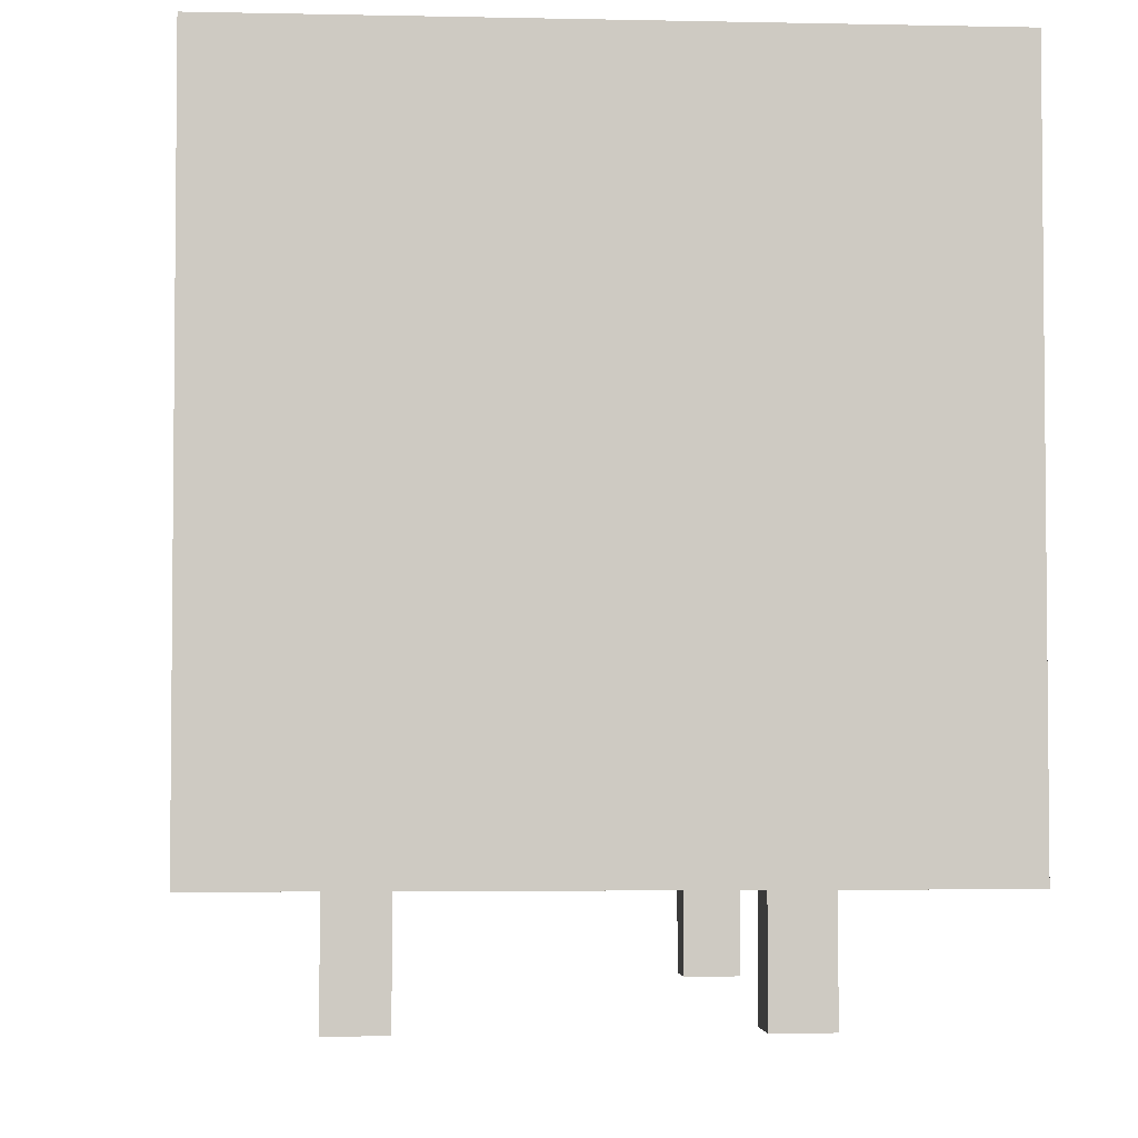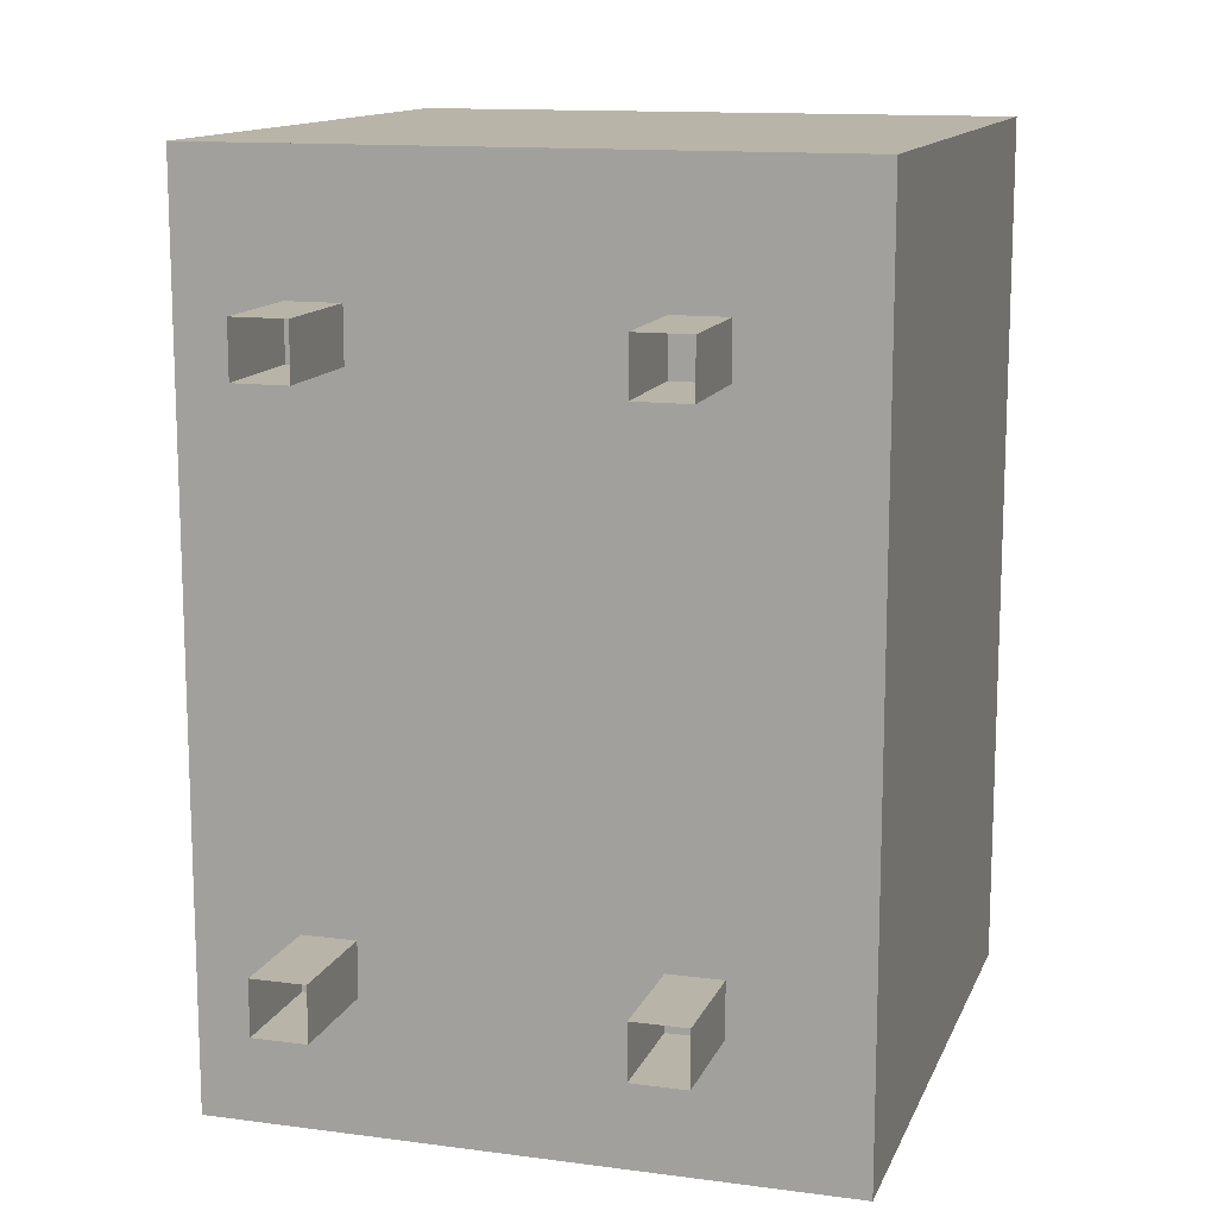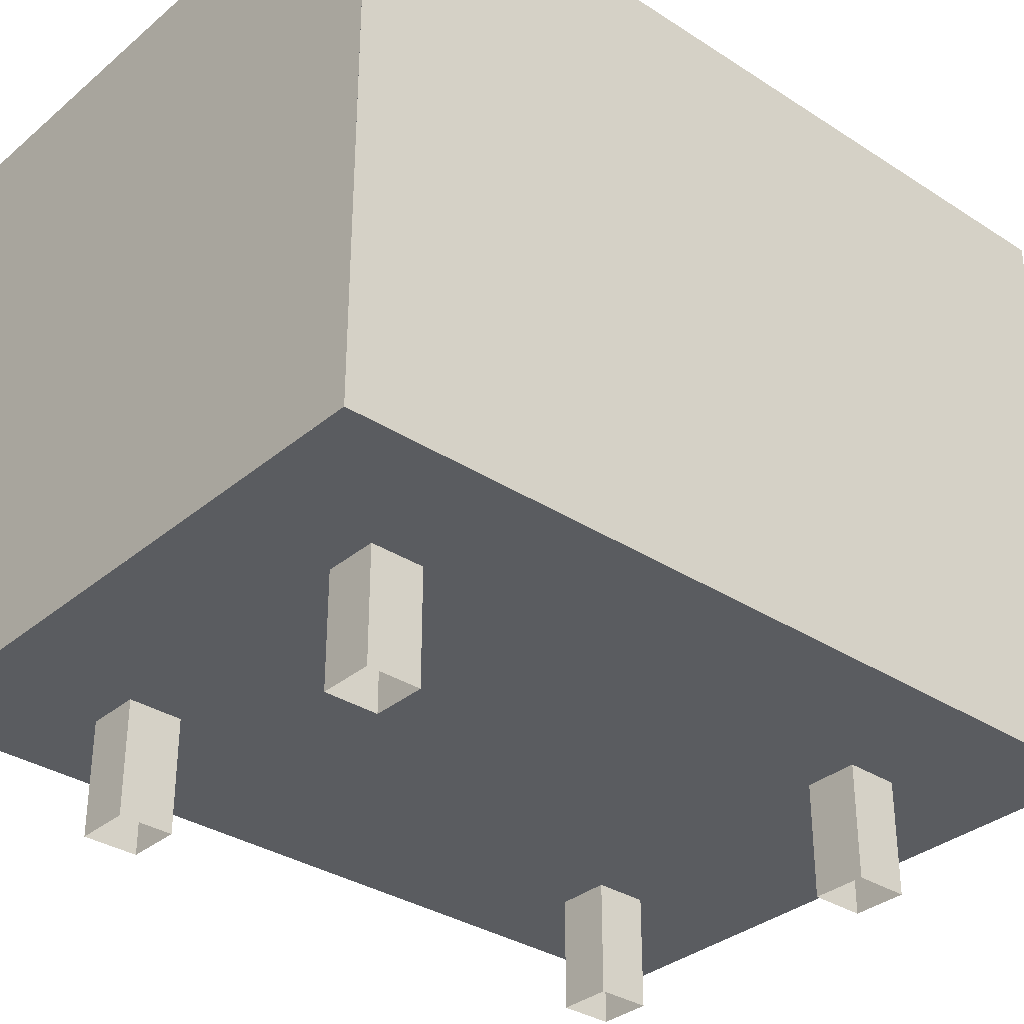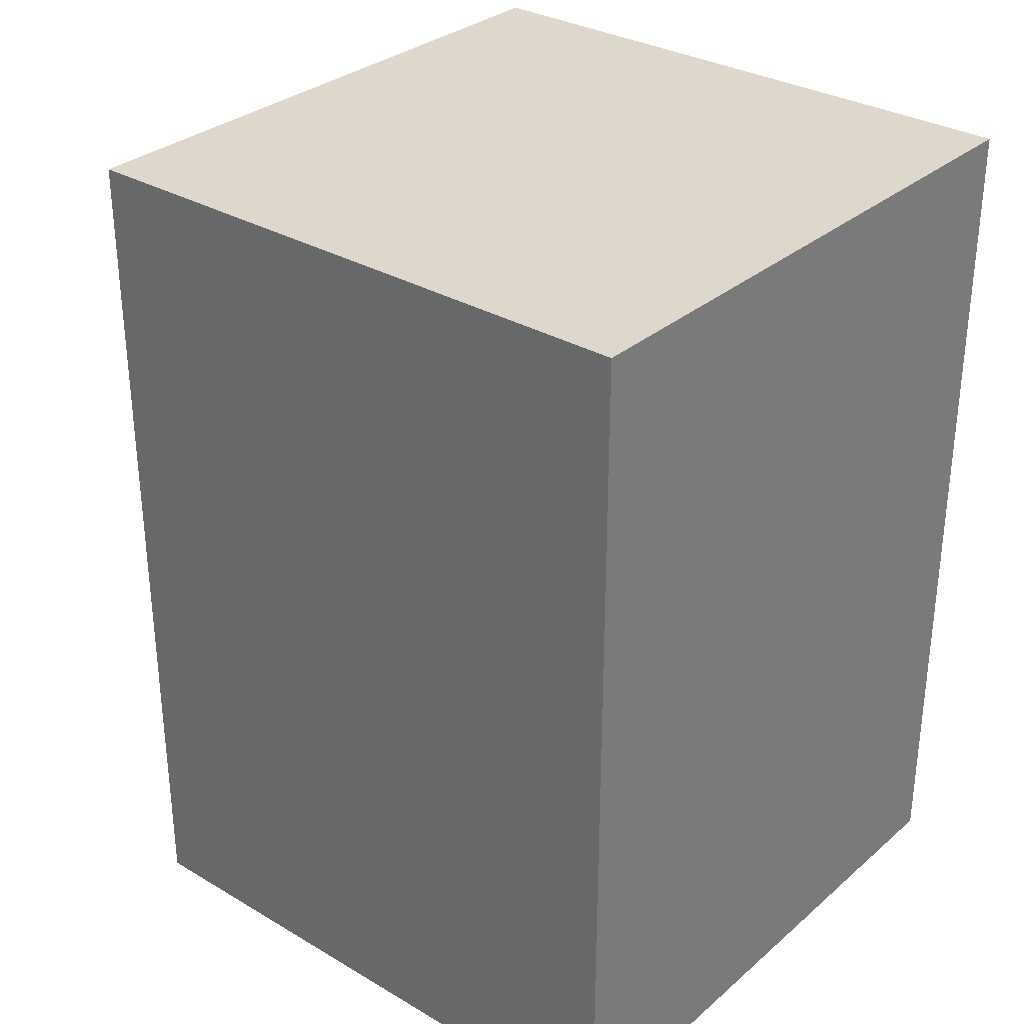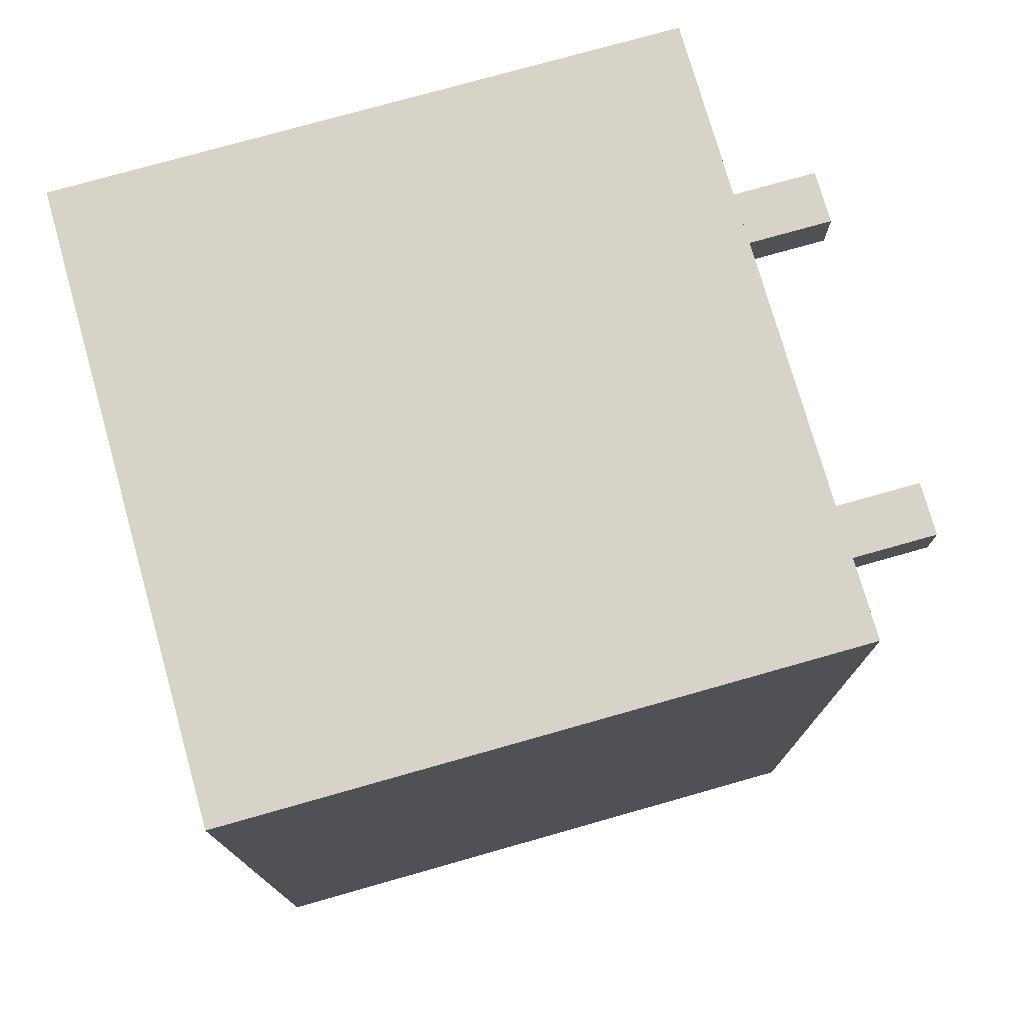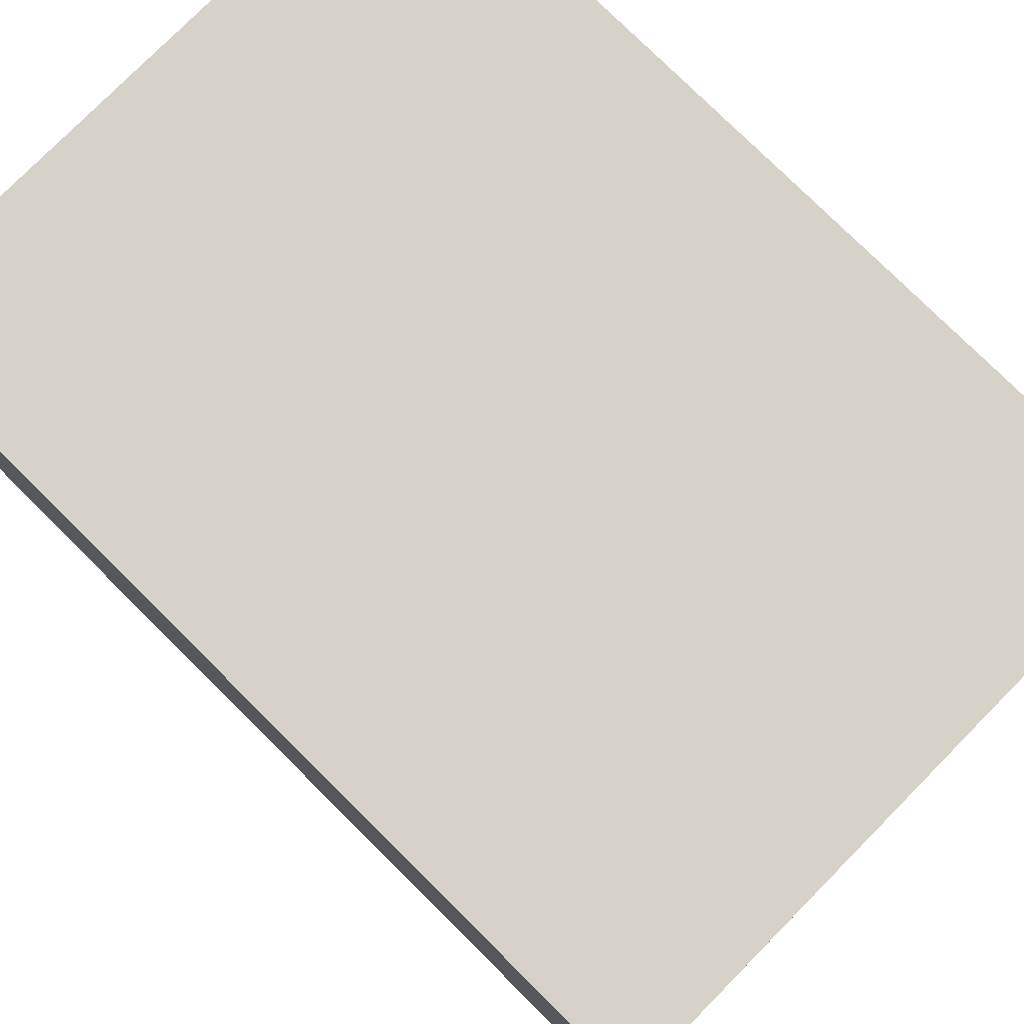
<metadata>
{"format":"obj","ext":"obj","renderer":"f3d","projection":"perspective","resolution":1024,"background":"white","views":[{"elev":-3.6,"azim":175.8,"up":"+Z"},{"elev":13.1,"azim":-163.2,"up":"+Y"},{"elev":-33.6,"azim":-131.4,"up":"+Z"},{"elev":31.4,"azim":-50.1,"up":"+Y"},{"elev":75.8,"azim":74.2,"up":"+Y"},{"elev":78.5,"azim":134.7,"up":"+Z"}]}
</metadata>
<code>
g tokyo_3018_air_conditioning_01
v -29.58 43.59 0.3701
v -29.41 43.42 0.3701
v -29.58 43.42 0.3701
v -29.41 43.59 0.3701
v -29.58 43.59 -0.000127
v -29.58 43.42 0.3701
v -29.58 43.42 -0.000127
v -29.58 43.59 0.3701
v -29.58 43.42 -0.000127
v -29.41 43.42 0.3701
v -29.41 43.42 -0.0001172
v -29.58 43.42 0.3701
v -29.41 43.42 -0.0001172
v -29.41 43.59 0.3701
v -29.41 43.59 -0.0001172
v -29.41 43.42 0.3701
v -29.41 43.59 -0.0001172
v -29.58 43.59 0.3701
v -29.58 43.59 -0.000127
v -29.41 43.59 0.3701
v -29.58 45.4 0.3701
v -29.41 45.23 0.3701
v -29.58 45.23 0.3701
v -29.41 45.4 0.3701
v -29.58 45.4 -0.0001172
v -29.58 45.23 0.3701
v -29.58 45.23 -0.0001172
v -29.58 45.4 0.3701
v -29.58 45.23 -0.0001172
v -29.41 45.23 0.3701
v -29.41 45.23 -0.0001074
v -29.58 45.23 0.3701
v -29.41 45.23 -0.0001074
v -29.41 45.4 0.3701
v -29.41 45.4 -0.0001074
v -29.41 45.23 0.3701
v -29.41 45.4 -0.0001074
v -29.58 45.4 0.3701
v -29.58 45.4 -0.0001172
v -29.41 45.4 0.3701
v -28.5 43.59 0.3701
v -28.33 43.42 0.3701
v -28.5 43.42 0.3701
v -28.33 43.59 0.3701
v -28.5 43.59 -0.0001465
v -28.5 43.42 0.3701
v -28.5 43.42 -0.0001465
v -28.5 43.59 0.3701
v -28.5 43.42 -0.0001465
v -28.33 43.42 0.3701
v -28.33 43.42 -0.0001465
v -28.5 43.42 0.3701
v -28.33 43.42 -0.0001465
v -28.33 43.59 0.3701
v -28.33 43.59 -0.0001465
v -28.33 43.42 0.3701
v -28.33 43.59 -0.0001465
v -28.5 43.59 0.3701
v -28.5 43.59 -0.0001465
v -28.33 43.59 0.3701
v -28.5 45.4 0.3701
v -28.33 45.23 0.3701
v -28.5 45.23 0.3701
v -28.33 45.4 0.3701
v -28.5 45.4 -0.0001367
v -28.5 45.23 0.3701
v -28.5 45.23 -0.0001367
v -28.5 45.4 0.3701
v -28.5 45.23 -0.0001367
v -28.33 45.23 0.3701
v -28.33 45.23 -0.0001367
v -28.5 45.23 0.3701
v -28.33 45.23 -0.0001367
v -28.33 45.4 0.3701
v -28.33 45.4 -0.0001367
v -28.33 45.23 0.3701
v -28.33 45.4 -0.0001367
v -28.5 45.4 0.3701
v -28.5 45.4 -0.0001367
v -28.33 45.4 0.3701
v -30 43 0.3632
v -28 45.82 0.3631
v -30 45.82 0.3631
v -28 43 0.3632
v -28 45.82 0.3631
v -28 43 2.363
v -28 45.82 2.363
v -28 43 0.3632
v -28 45.82 0.3631
v -30 45.82 2.363
v -30 45.82 0.3631
v -28 45.82 2.363
v -28 43 0.3632
v -30 43 0.3632
v -30 43 2.363
v -28 43 2.363
v -28 45.82 2.363
v -30 43 2.363
v -30 45.82 2.363
v -28 43 2.363
v -30 43 0.3632
v -30 45.82 2.363
v -30 43 2.363
v -30 45.82 0.3631
g tokyo_3018_air_conditioning_01_0
f 3 2 1
f 4 1 2
f 7 6 5
f 8 5 6
f 11 10 9
f 12 9 10
f 15 14 13
f 16 13 14
f 19 18 17
f 20 17 18
f 23 22 21
f 24 21 22
f 27 26 25
f 28 25 26
f 31 30 29
f 32 29 30
f 35 34 33
f 36 33 34
f 39 38 37
f 40 37 38
f 43 42 41
f 44 41 42
f 47 46 45
f 48 45 46
f 51 50 49
f 52 49 50
f 55 54 53
f 56 53 54
f 59 58 57
f 60 57 58
f 63 62 61
f 64 61 62
f 67 66 65
f 68 65 66
f 71 70 69
f 72 69 70
f 75 74 73
f 76 73 74
f 79 78 77
f 80 77 78
f 83 82 81
f 84 81 82
f 87 86 85
f 88 85 86
f 91 90 89
f 92 89 90
f 95 94 93
f 93 96 95
f 99 98 97
f 100 97 98
f 103 102 101
f 104 101 102

</code>
